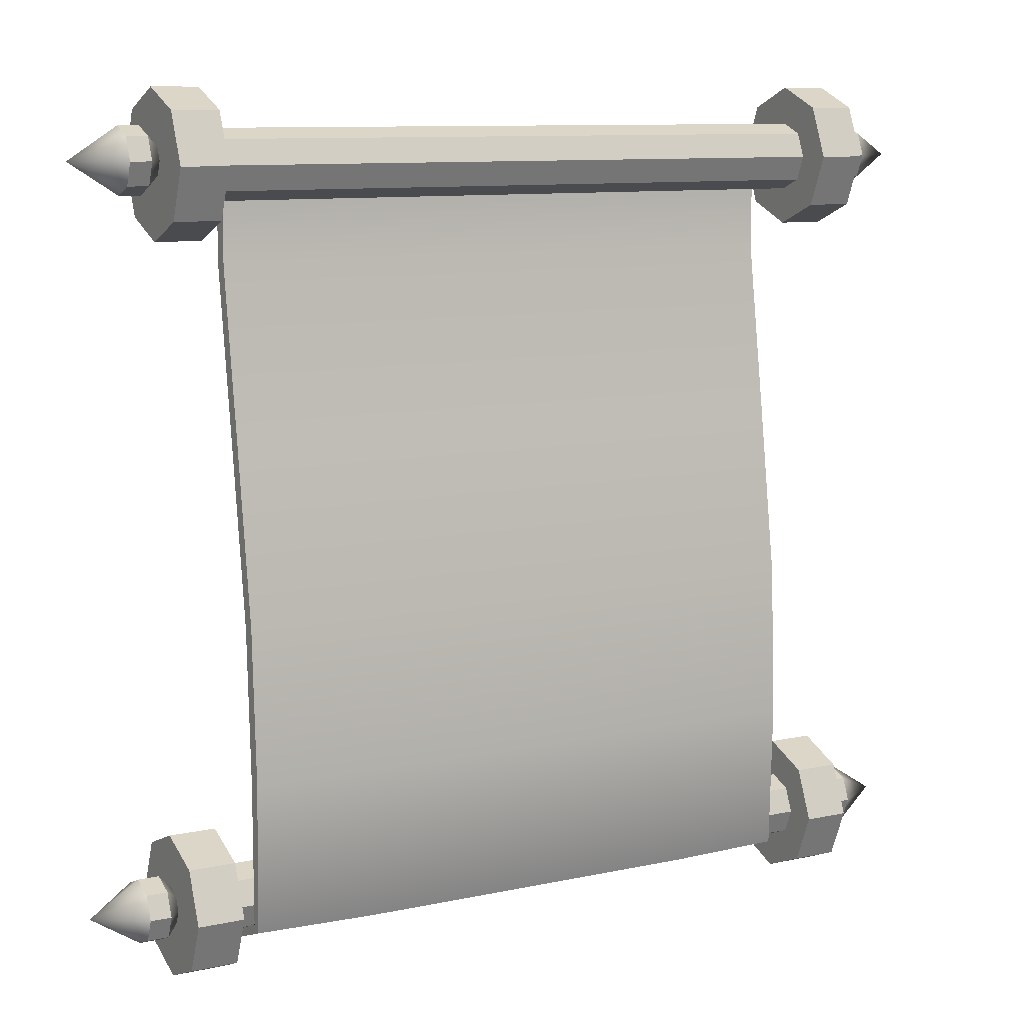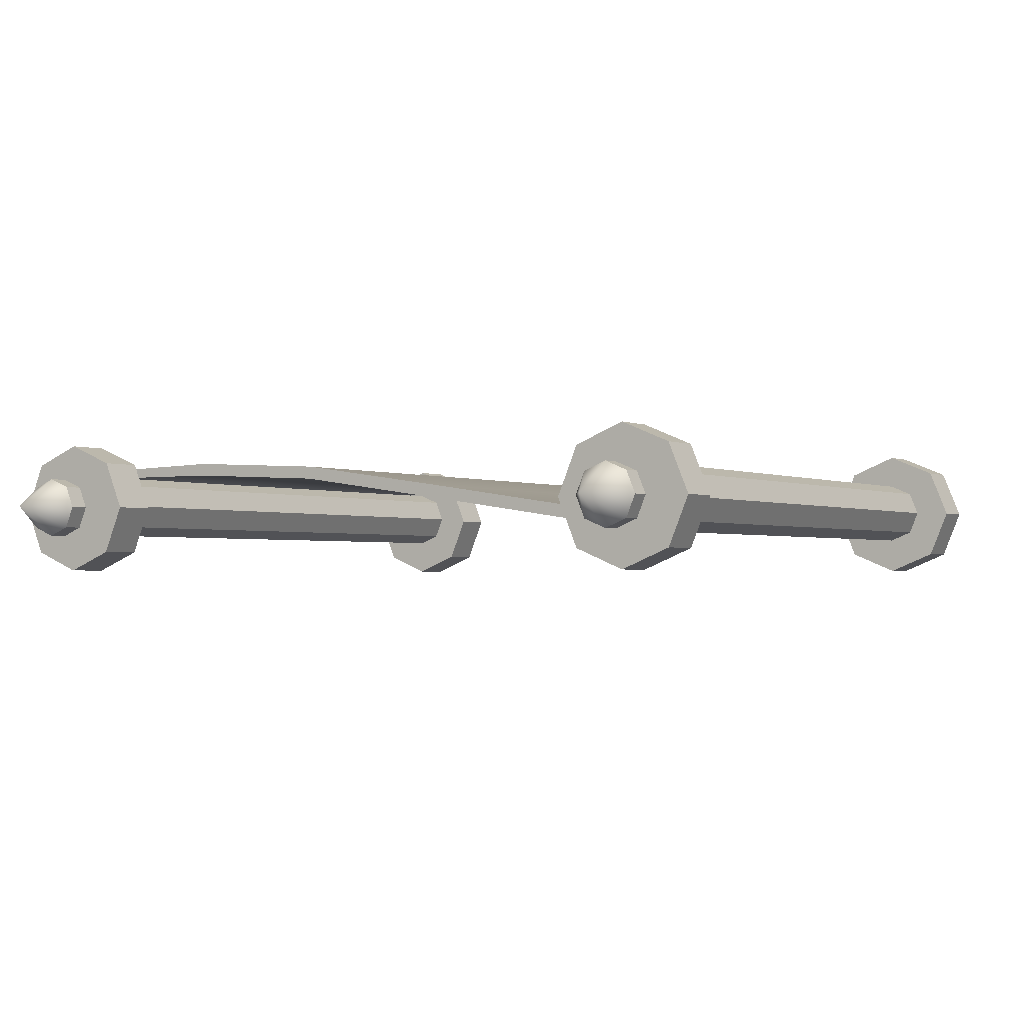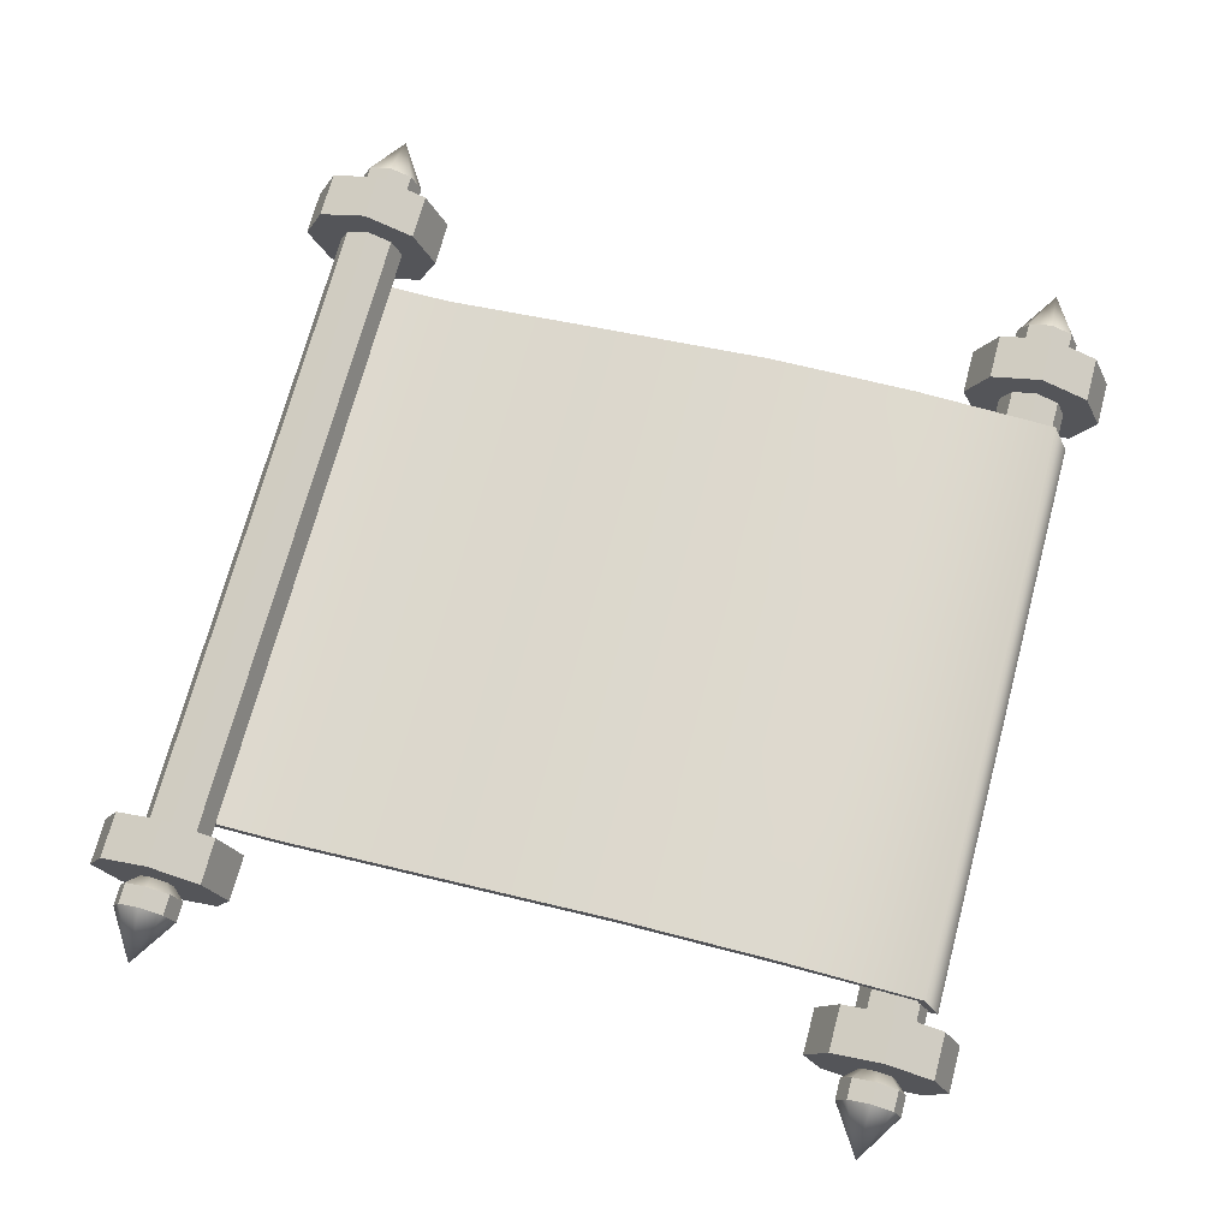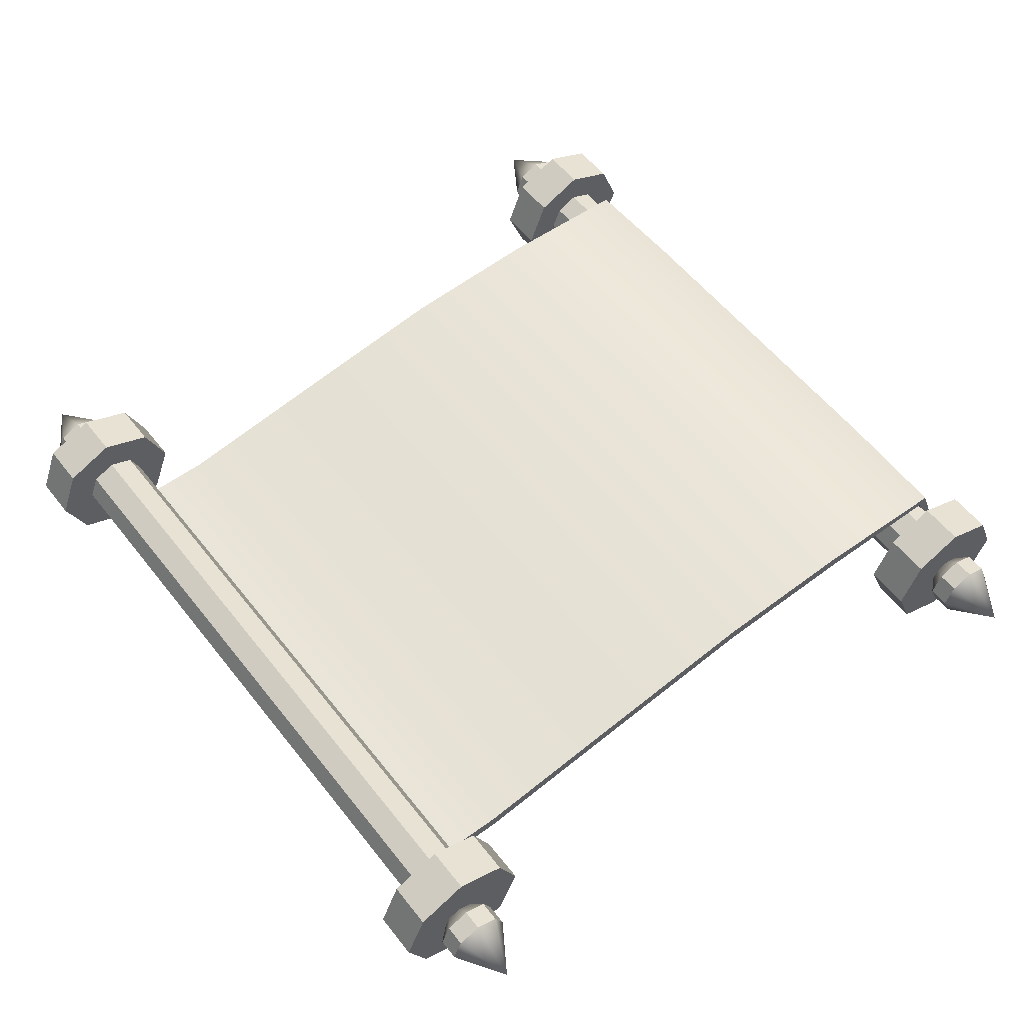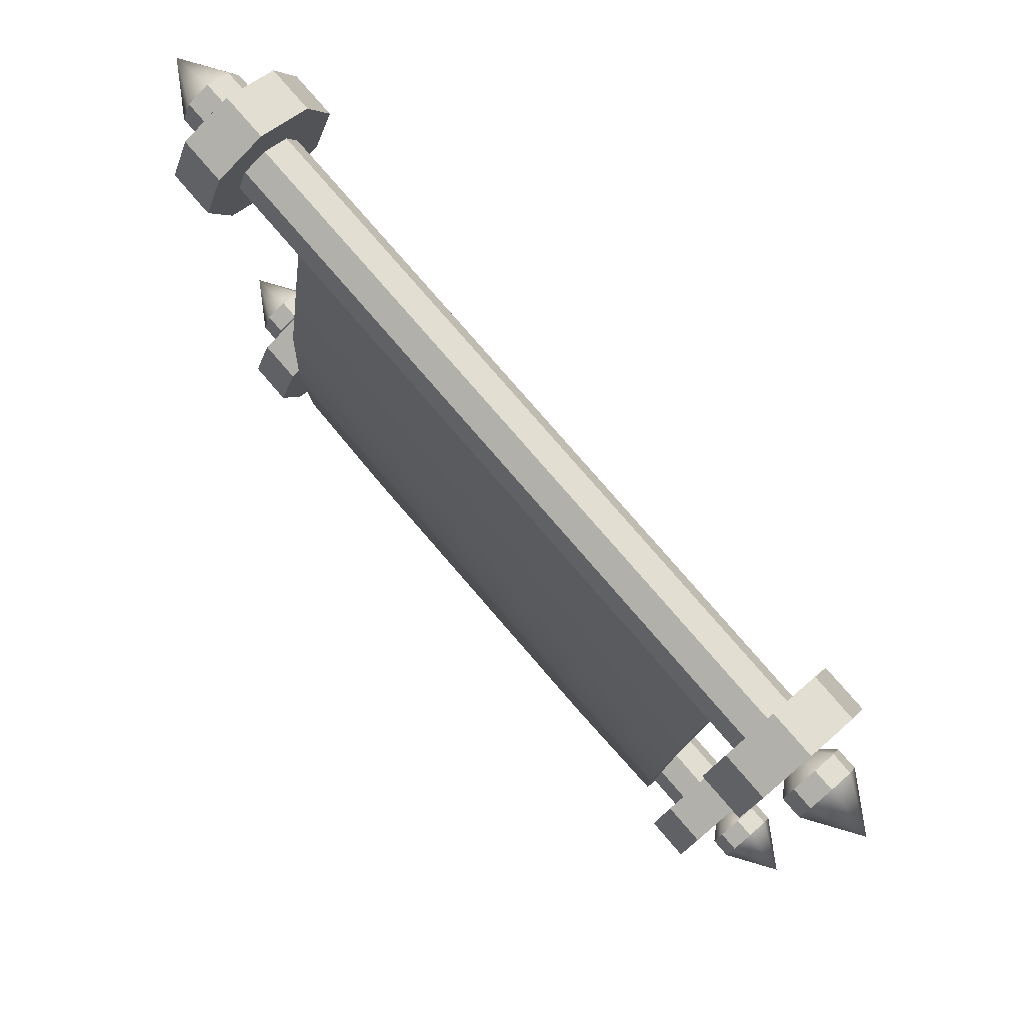
<metadata>
{"format":"obj","ext":"obj","renderer":"f3d","projection":"perspective","resolution":1024,"background":"white","views":[{"elev":9.9,"azim":151.0,"up":"+Z"},{"elev":-1.8,"azim":-58.3,"up":"+Y"},{"elev":71.5,"azim":105.0,"up":"+Y"},{"elev":55.9,"azim":52.5,"up":"+Y"},{"elev":79.4,"azim":-130.9,"up":"+Z"}]}
</metadata>
<code>
g default
v 0.3956 0.05144 0.4068
v 0.3956 0.1116 0.3819
v 0.3956 0.1717 0.4068
v 0.3956 0.1966 0.4669
v 0.3956 0.1717 0.527
v 0.3956 0.1116 0.5519
v 0.3956 0.05144 0.527
v 0.3956 0.02655 0.4669
v 0.4516 0.05144 0.4068
v 0.4516 0.1116 0.3819
v 0.4516 0.1717 0.4068
v 0.4516 0.1966 0.4669
v 0.4516 0.1717 0.527
v 0.4516 0.1116 0.5519
v 0.4516 0.05144 0.527
v 0.4516 0.02655 0.4669
v 0.3956 0.1116 0.4669
v 0.4516 0.1116 0.4669
v 0.4913 0.08448 0.4988
v 0.4913 0.1116 0.51
v 0.4913 0.1386 0.4988
v 0.4913 0.1498 0.4717
v 0.4913 0.1386 0.4446
v 0.4913 0.1116 0.4334
v 0.4913 0.08448 0.4446
v 0.4913 0.07326 0.4717
v 0.4661 0.08448 0.4988
v 0.4661 0.1116 0.51
v 0.4661 0.1386 0.4988
v 0.4661 0.1498 0.4717
v 0.4661 0.1386 0.4446
v 0.4661 0.1116 0.4334
v 0.4661 0.08448 0.4446
v 0.4661 0.07326 0.4717
v 0.5506 0.1116 0.4717
v 0.4312 0.1116 0.4717
v -0.4036 0.08722 -0.4154
v -0.4036 0.1159 -0.4273
v -0.4036 0.1446 -0.4154
v -0.4036 0.1564 -0.3867
v -0.4036 0.1446 -0.3581
v -0.4036 0.1159 -0.3462
v -0.4036 0.08722 -0.3581
v -0.4036 0.07534 -0.3867
v 0.4023 0.08722 -0.4154
v 0.4023 0.1159 -0.4273
v 0.4023 0.1446 -0.4154
v 0.4023 0.1564 -0.3867
v 0.4023 0.1446 -0.3581
v 0.4023 0.1159 -0.3462
v 0.4023 0.08722 -0.3581
v 0.4023 0.07534 -0.3867
v 0.3992 0.08722 -0.4154
v 0.3992 0.1159 -0.4273
v 0.3992 0.1446 -0.4154
v 0.3992 0.1564 -0.3867
v 0.3992 0.1446 -0.3581
v 0.3992 0.1159 -0.3462
v 0.3992 0.08722 -0.3581
v 0.3992 0.07534 -0.3867
v -0.3974 0.08722 -0.4154
v -0.3974 0.1159 -0.4273
v -0.3974 0.1446 -0.4154
v -0.3974 0.1564 -0.3867
v -0.3974 0.1446 -0.3581
v -0.3974 0.1159 -0.3462
v -0.3974 0.08722 -0.3581
v -0.3974 0.07534 -0.3867
v 0.3956 0.05144 -0.4468
v 0.3956 0.1116 -0.4717
v 0.3956 0.1717 -0.4468
v 0.3956 0.1966 -0.3867
v 0.3956 0.1717 -0.3266
v 0.3956 0.1116 -0.3017
v 0.3956 0.05144 -0.3266
v 0.3956 0.02655 -0.3867
v 0.4516 0.05144 -0.4468
v 0.4516 0.1116 -0.4717
v 0.4516 0.1717 -0.4468
v 0.4516 0.1966 -0.3867
v 0.4516 0.1717 -0.3266
v 0.4516 0.1116 -0.3017
v 0.4516 0.05144 -0.3266
v 0.4516 0.02655 -0.3867
v 0.3956 0.1116 -0.3867
v 0.4516 0.1116 -0.3867
v 0.4913 0.08448 -0.3597
v 0.4913 0.1116 -0.3484
v 0.4913 0.1386 -0.3597
v 0.4913 0.1498 -0.3867
v 0.4913 0.1386 -0.4138
v 0.4913 0.1116 -0.425
v 0.4913 0.08448 -0.4138
v 0.4913 0.07326 -0.3867
v 0.4661 0.08448 -0.3597
v 0.4661 0.1116 -0.3484
v 0.4661 0.1386 -0.3597
v 0.4661 0.1498 -0.3867
v 0.4661 0.1386 -0.4138
v 0.4661 0.1116 -0.425
v 0.4661 0.08448 -0.4138
v 0.4661 0.07326 -0.3867
v 0.5506 0.1116 -0.3867
v 0.4312 0.1116 -0.3867
v 0.4666 0.08448 -0.3597
v 0.4666 0.07326 -0.3867
v 0.4666 0.08448 -0.4138
v 0.4666 0.1116 -0.425
v 0.4666 0.1386 -0.4138
v 0.4666 0.1498 -0.3867
v 0.4666 0.1386 -0.3597
v 0.4666 0.1116 -0.3484
v -0.4526 0.05144 -0.4468
v -0.4526 0.1116 -0.4717
v -0.4526 0.1717 -0.4468
v -0.4526 0.1966 -0.3867
v -0.4526 0.1717 -0.3266
v -0.4526 0.1116 -0.3017
v -0.4526 0.05144 -0.3266
v -0.4526 0.02655 -0.3867
v -0.3966 0.05144 -0.4468
v -0.3966 0.1116 -0.4717
v -0.3966 0.1717 -0.4468
v -0.3966 0.1966 -0.3867
v -0.3966 0.1717 -0.3266
v -0.3966 0.1116 -0.3017
v -0.3966 0.05144 -0.3266
v -0.3966 0.02655 -0.3867
v -0.4526 0.1116 -0.3867
v -0.3966 0.1116 -0.3867
v -0.4943 0.08448 -0.4138
v -0.4943 0.1116 -0.425
v -0.4943 0.1386 -0.4138
v -0.4943 0.1498 -0.3867
v -0.4943 0.1386 -0.3597
v -0.4943 0.1116 -0.3484
v -0.4943 0.08448 -0.3597
v -0.4943 0.07326 -0.3867
v -0.4691 0.08448 -0.4138
v -0.4691 0.1116 -0.425
v -0.4691 0.1386 -0.4138
v -0.4691 0.1498 -0.3867
v -0.4691 0.1386 -0.3597
v -0.4691 0.1116 -0.3484
v -0.4691 0.08448 -0.3597
v -0.4691 0.07326 -0.3867
v -0.5536 0.1116 -0.3867
v -0.4342 0.1116 -0.3867
v -0.4921 0.08448 0.4399
v -0.4921 0.1116 0.4286
v -0.4921 0.1386 0.4399
v -0.4921 0.1498 0.4669
v -0.4921 0.1386 0.494
v -0.4921 0.1116 0.5052
v -0.4921 0.08448 0.494
v -0.4921 0.07326 0.4669
v -0.4668 0.08448 0.4399
v -0.4668 0.1116 0.4286
v -0.4668 0.1386 0.4399
v -0.4668 0.1498 0.4669
v -0.4668 0.1386 0.494
v -0.4668 0.1116 0.5052
v -0.4668 0.08448 0.494
v -0.4668 0.07326 0.4669
v -0.5514 0.1116 0.4669
v -0.432 0.1116 0.4669
v -0.4526 0.05144 0.4068
v -0.4526 0.1116 0.3819
v -0.4526 0.1717 0.4068
v -0.4526 0.1966 0.4669
v -0.4526 0.1717 0.527
v -0.4526 0.1116 0.5519
v -0.4526 0.05144 0.527
v -0.4526 0.02655 0.4669
v -0.3966 0.05144 0.4068
v -0.3966 0.1116 0.3819
v -0.3966 0.1717 0.4068
v -0.3966 0.1966 0.4669
v -0.3966 0.1717 0.527
v -0.3966 0.1116 0.5519
v -0.3966 0.05144 0.527
v -0.3966 0.02655 0.4669
v -0.4526 0.1116 0.4669
v -0.3966 0.1116 0.4669
v -0.3536 0.08748 0.4421
v -0.2096 0.08748 0.4421
v -0.06548 0.08748 0.4421
v 0.07859 0.08748 0.4421
v 0.2227 0.08748 0.4421
v 0.3667 0.08748 0.4421
v -0.3536 0.08748 0.3513
v -0.2096 0.08748 0.3513
v -0.06548 0.08748 0.3513
v 0.07859 0.08748 0.3513
v 0.2227 0.08748 0.3513
v 0.3667 0.08748 0.3513
v -0.3536 0.1186 0.1444
v -0.2096 0.1186 0.1444
v -0.06548 0.1186 0.1444
v 0.07859 0.1186 0.1444
v 0.2227 0.1186 0.1444
v 0.3667 0.1186 0.1444
v -0.3536 0.148 -0.05863
v -0.2096 0.148 -0.05863
v -0.06548 0.148 -0.05863
v 0.07859 0.148 -0.05863
v 0.2227 0.148 -0.05863
v 0.3667 0.148 -0.05863
v -0.3536 0.1568 -0.2402
v -0.2096 0.1568 -0.2402
v -0.06548 0.1568 -0.2402
v 0.07859 0.1568 -0.2402
v 0.2227 0.1568 -0.2402
v 0.3667 0.1568 -0.2402
v -0.3536 0.1568 -0.4101
v -0.2096 0.1568 -0.4101
v -0.06548 0.1568 -0.4101
v 0.07859 0.1568 -0.4101
v 0.2227 0.1568 -0.4101
v 0.3667 0.1568 -0.4101
v -0.3536 0.1053 -0.4246
v -0.2096 0.1053 -0.4246
v -0.06548 0.1053 -0.4246
v 0.07859 0.1053 -0.4246
v 0.2227 0.1053 -0.4246
v 0.3667 0.1053 -0.4246
v -0.3536 0.1035 0.4421
v -0.3536 0.1034 0.3523
v -0.2096 0.1035 0.4421
v -0.2096 0.1035 0.3523
v -0.06548 0.1035 0.4421
v -0.06548 0.1035 0.3523
v 0.07859 0.1035 0.4421
v 0.07859 0.1035 0.3523
v 0.2227 0.1035 0.4421
v 0.2227 0.1035 0.3523
v 0.3667 0.1035 0.4421
v 0.3667 0.1034 0.3523
v -0.3536 0.1344 0.147
v -0.2096 0.1344 0.147
v -0.06548 0.1344 0.147
v 0.07859 0.1344 0.147
v 0.2227 0.1344 0.147
v 0.3667 0.1344 0.147
v -0.3536 0.164 -0.05695
v -0.2096 0.164 -0.05695
v -0.06548 0.164 -0.05695
v 0.07859 0.164 -0.05695
v 0.2227 0.164 -0.05695
v 0.3667 0.164 -0.05695
v -0.3536 0.1728 -0.2401
v -0.2096 0.1728 -0.2401
v -0.06548 0.1728 -0.2401
v 0.07859 0.1728 -0.2401
v 0.2227 0.1728 -0.2401
v 0.3667 0.1728 -0.2401
v -0.3536 0.1671 -0.4178
v -0.2096 0.1697 -0.4196
v -0.06548 0.1697 -0.4196
v 0.07859 0.1697 -0.4196
v 0.2227 0.1697 -0.4196
v 0.3667 0.1671 -0.4178
v -0.3536 0.1099 -0.4399
v -0.2096 0.1099 -0.4399
v -0.06548 0.1099 -0.4399
v 0.07859 0.1099 -0.4399
v 0.2227 0.1099 -0.4399
v 0.3667 0.1099 -0.4399
v -0.4036 0.08408 0.4375
v -0.4036 0.1127 0.4256
v -0.4036 0.1414 0.4375
v -0.4036 0.1533 0.4662
v -0.4036 0.1414 0.4948
v -0.4036 0.1127 0.5067
v -0.4036 0.08408 0.4948
v -0.4036 0.0722 0.4662
v 0.4023 0.08408 0.4375
v 0.4023 0.1127 0.4256
v 0.4023 0.1414 0.4375
v 0.4023 0.1533 0.4662
v 0.4023 0.1414 0.4948
v 0.4023 0.1127 0.5067
v 0.4023 0.08408 0.4948
v 0.4023 0.0722 0.4662
v 0.3992 0.08408 0.4375
v 0.3992 0.1127 0.4256
v 0.3992 0.1414 0.4375
v 0.3992 0.1533 0.4662
v 0.3992 0.1414 0.4948
v 0.3992 0.1127 0.5067
v 0.3992 0.08408 0.4948
v 0.3992 0.0722 0.4662
v -0.3974 0.08408 0.4375
v -0.3974 0.1127 0.4256
v -0.3974 0.1414 0.4375
v -0.3974 0.1533 0.4662
v -0.3974 0.1414 0.4948
v -0.3974 0.1127 0.5067
v -0.3974 0.08408 0.4948
v -0.3974 0.0722 0.4662
g polySurface1
f 1 2 10 9
f 2 3 11 10
f 3 4 12 11
f 4 5 13 12
f 5 6 14 13
f 6 7 15 14
f 7 8 16 15
f 8 1 9 16
f 2 1 17
f 3 2 17
f 4 3 17
f 5 4 17
f 6 5 17
f 7 6 17
f 8 7 17
f 1 8 17
f 9 10 18
f 10 11 18
f 11 12 18
f 12 13 18
f 13 14 18
f 14 15 18
f 15 16 18
f 16 9 18
g pCylinder13 polySurface1
f 19 20 28 27
f 20 21 29 28
f 21 22 30 29
f 22 23 31 30
f 23 24 32 31
f 24 25 33 32
f 25 26 34 33
f 26 19 27 34
f 20 19 35
f 21 20 35
f 22 21 35
f 23 22 35
f 24 23 35
f 25 24 35
f 26 25 35
f 19 26 35
f 27 28 36
f 28 29 36
f 29 30 36
f 30 31 36
f 31 32 36
f 32 33 36
f 33 34 36
f 34 27 36
g polySurface1
f 54 46 45 53 61 37 38 62
f 55 47 46 54 62 38 39 63
f 56 48 47 55 63 39 40 64
f 57 49 48 56 64 40 41 65
f 58 50 49 57 65 41 42 66
f 59 51 50 58 66 42 43 67
f 60 52 51 59 67 43 44 68
f 53 45 52 60 68 44 37 61
f 70 78 77 69
f 71 79 78 70
f 72 80 79 71
f 73 81 80 72
f 74 82 81 73
f 75 83 82 74
f 76 84 83 75
f 69 77 84 76
f 70 69 85
f 71 70 85
f 72 71 85
f 73 72 85
f 74 73 85
f 75 74 85
f 76 75 85
f 69 76 85
f 77 78 86
f 78 79 86
f 79 80 86
f 80 81 86
f 81 82 86
f 82 83 86
f 83 84 86
f 84 77 86
f 88 112 105 87
f 89 111 112 88
f 90 110 111 89
f 91 109 110 90
f 92 108 109 91
f 93 107 108 92
f 94 106 107 93
f 87 105 106 94
f 88 87 103
f 89 88 103
f 90 89 103
f 91 90 103
f 92 91 103
f 93 92 103
f 94 93 103
f 87 94 103
f 95 96 104
f 96 97 104
f 97 98 104
f 98 99 104
f 99 100 104
f 100 101 104
f 101 102 104
f 102 95 104
f 106 105 95 102
f 107 106 102 101
f 108 107 101 100
f 109 108 100 99
f 110 109 99 98
f 111 110 98 97
f 112 111 97 96
f 105 112 96 95
f 114 122 121 113
f 115 123 122 114
f 116 124 123 115
f 117 125 124 116
f 118 126 125 117
f 119 127 126 118
f 120 128 127 119
f 113 121 128 120
f 114 113 129
f 115 114 129
f 116 115 129
f 117 116 129
f 118 117 129
f 119 118 129
f 120 119 129
f 113 120 129
f 121 122 130
f 122 123 130
f 123 124 130
f 124 125 130
f 125 126 130
f 126 127 130
f 127 128 130
f 128 121 130
f 131 132 140 139
f 132 133 141 140
f 133 134 142 141
f 134 135 143 142
f 135 136 144 143
f 136 137 145 144
f 137 138 146 145
f 138 131 139 146
f 132 131 147
f 133 132 147
f 134 133 147
f 135 134 147
f 136 135 147
f 137 136 147
f 138 137 147
f 131 138 147
f 139 140 148
f 140 141 148
f 141 142 148
f 142 143 148
f 143 144 148
f 144 145 148
f 145 146 148
f 146 139 148
f 149 150 158 157
f 150 151 159 158
f 151 152 160 159
f 152 153 161 160
f 153 154 162 161
f 154 155 163 162
f 155 156 164 163
f 156 149 157 164
f 150 149 165
f 151 150 165
f 152 151 165
f 153 152 165
f 154 153 165
f 155 154 165
f 156 155 165
f 149 156 165
f 157 158 166
f 158 159 166
f 159 160 166
f 160 161 166
f 161 162 166
f 162 163 166
f 163 164 166
f 164 157 166
f 167 168 176 175
f 168 169 177 176
f 169 170 178 177
f 170 171 179 178
f 171 172 180 179
f 172 173 181 180
f 173 174 182 181
f 174 167 175 182
f 168 167 183
f 169 168 183
f 170 169 183
f 171 170 183
f 172 171 183
f 173 172 183
f 174 173 183
f 167 174 183
f 175 176 184
f 176 177 184
f 177 178 184
f 178 179 184
f 179 180 184
f 180 181 184
f 181 182 184
f 182 175 184
f 228 227 229 230
f 230 229 231 232
f 232 231 233 234
f 234 233 235 236
f 236 235 237 238
f 239 228 230 240
f 240 230 232 241
f 241 232 234 242
f 242 234 236 243
f 243 236 238 244
f 245 239 240 246
f 246 240 241 247
f 247 241 242 248
f 248 242 243 249
f 249 243 244 250
f 251 245 246 252
f 252 246 247 253
f 253 247 248 254
f 254 248 249 255
f 255 249 250 256
f 257 251 252 258
f 258 252 253 259
f 259 253 254 260
f 260 254 255 261
f 261 255 256 262
f 263 257 258 264
f 264 258 259 265
f 265 259 260 266
f 266 260 261 267
f 267 261 262 268
f 191 192 186 185
f 192 193 187 186
f 193 194 188 187
f 194 195 189 188
f 195 196 190 189
f 197 198 192 191
f 198 199 193 192
f 199 200 194 193
f 200 201 195 194
f 201 202 196 195
f 203 204 198 197
f 204 205 199 198
f 205 206 200 199
f 206 207 201 200
f 207 208 202 201
f 209 210 204 203
f 210 211 205 204
f 211 212 206 205
f 212 213 207 206
f 213 214 208 207
f 215 216 210 209
f 216 217 211 210
f 217 218 212 211
f 218 219 213 212
f 219 220 214 213
f 221 222 216 215
f 222 223 217 216
f 223 224 218 217
f 224 225 219 218
f 225 226 220 219
f 227 185 186 229
f 191 185 227 228
f 229 186 187 231
f 231 187 188 233
f 233 188 189 235
f 235 189 190 237
f 190 196 238 237
f 238 196 202 244
f 228 239 197 191
f 244 202 208 250
f 239 245 203 197
f 250 208 214 256
f 245 251 209 203
f 256 214 220 262
f 251 257 215 209
f 221 215 257 263
f 263 264 222 221
f 264 265 223 222
f 265 266 224 223
f 266 267 225 224
f 220 226 268 262
f 267 268 226 225
f 286 278 277 285 293 269 270 294
f 287 279 278 286 294 270 271 295
f 288 280 279 287 295 271 272 296
f 289 281 280 288 296 272 273 297
f 290 282 281 289 297 273 274 298
f 291 283 282 290 298 274 275 299
f 292 284 283 291 299 275 276 300
f 285 277 284 292 300 276 269 293

</code>
